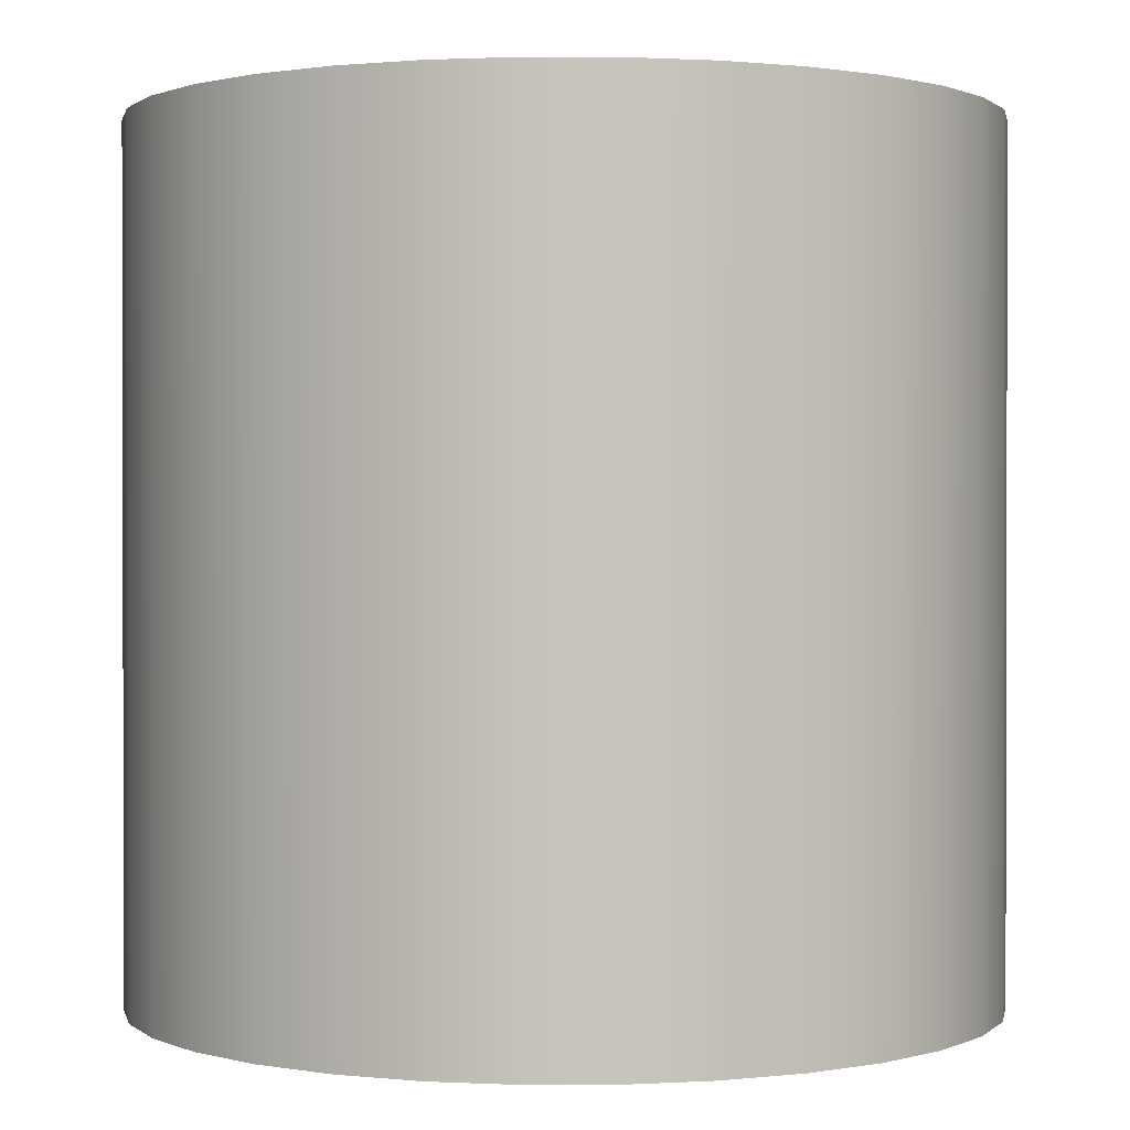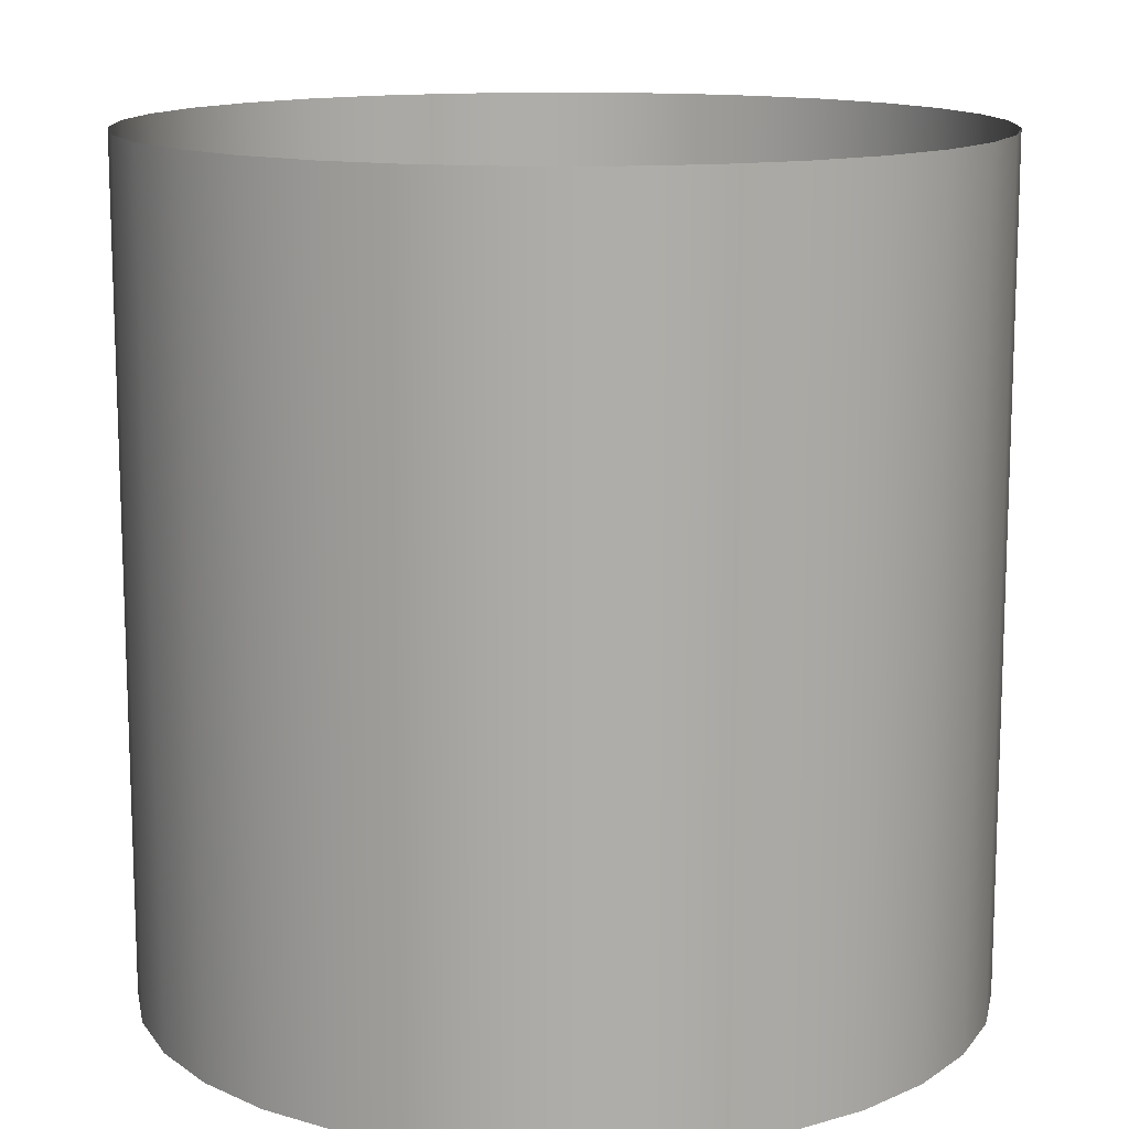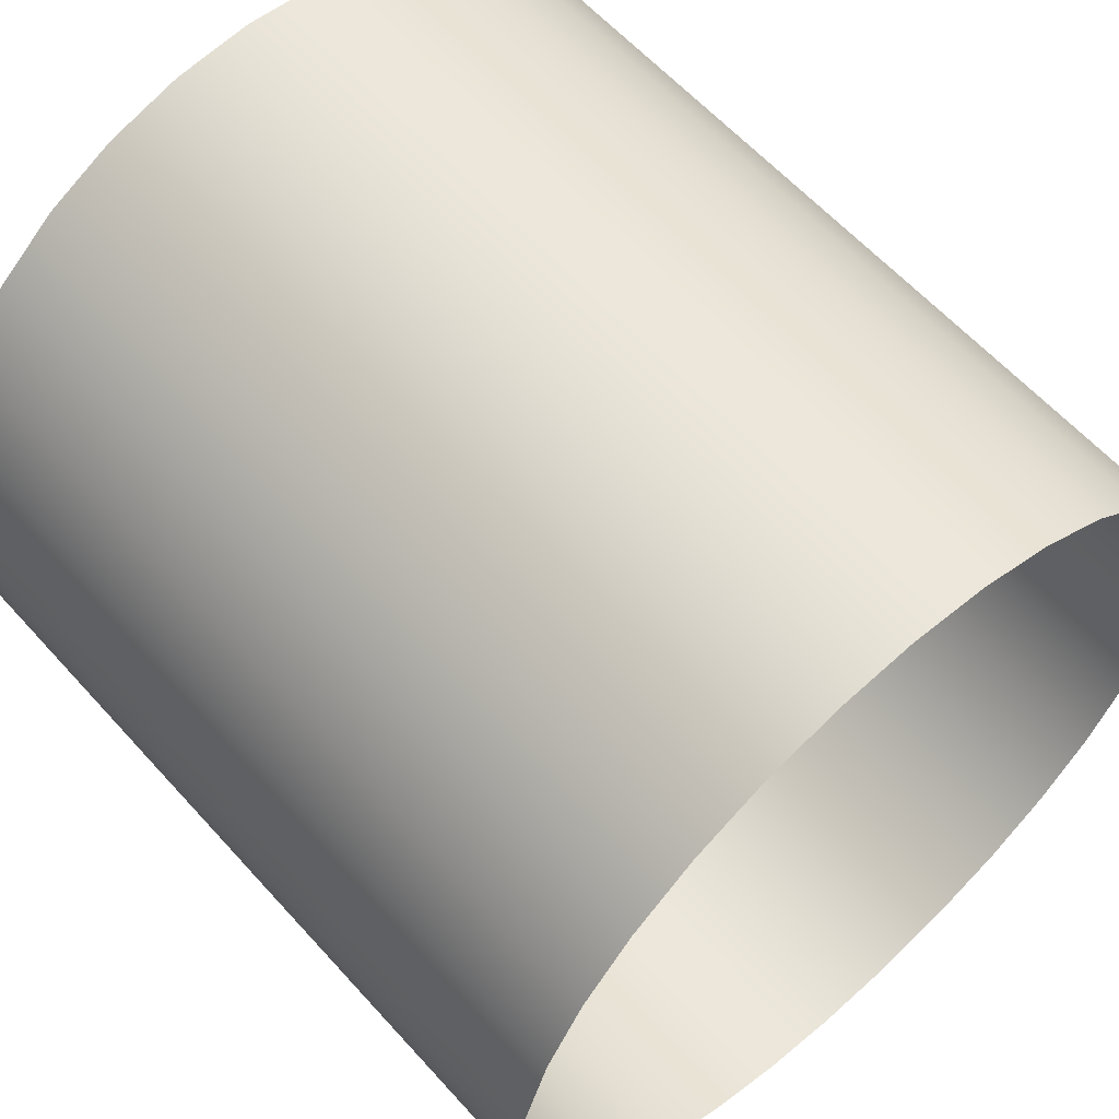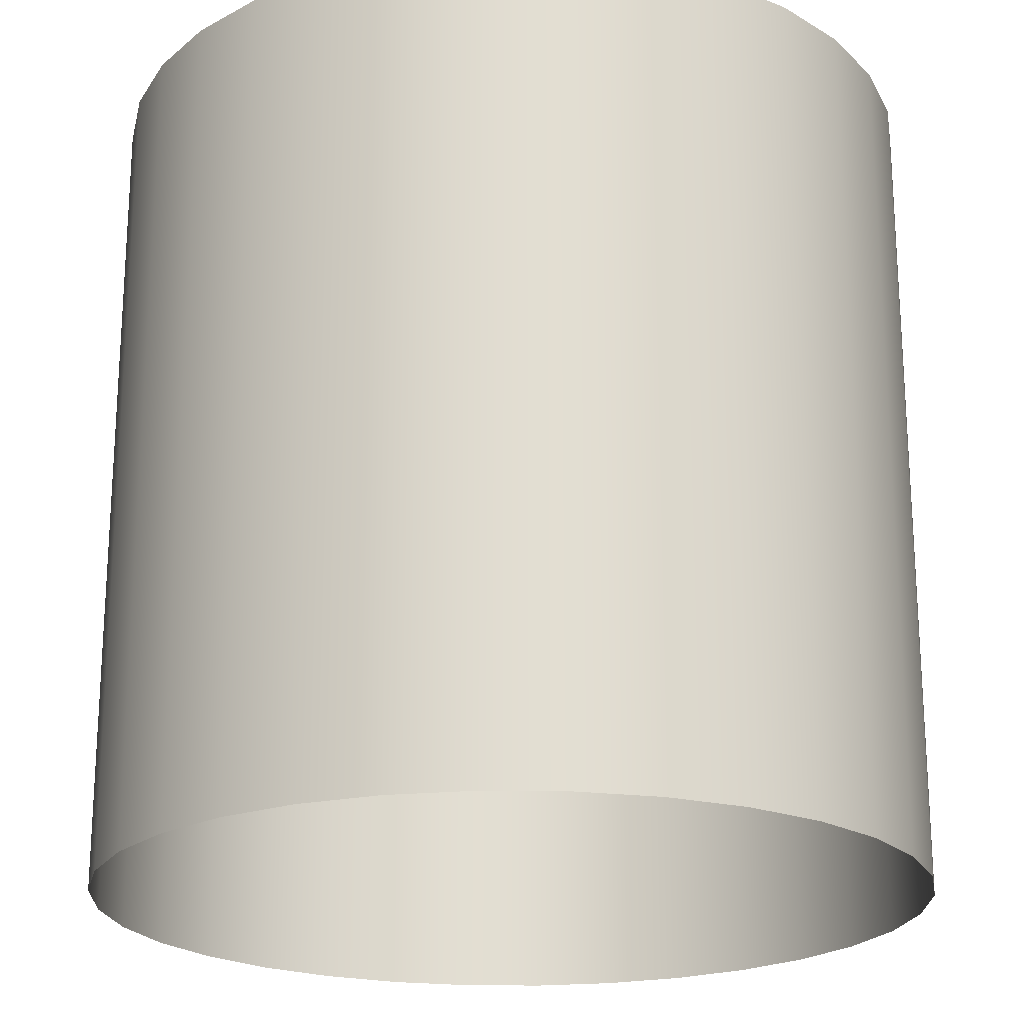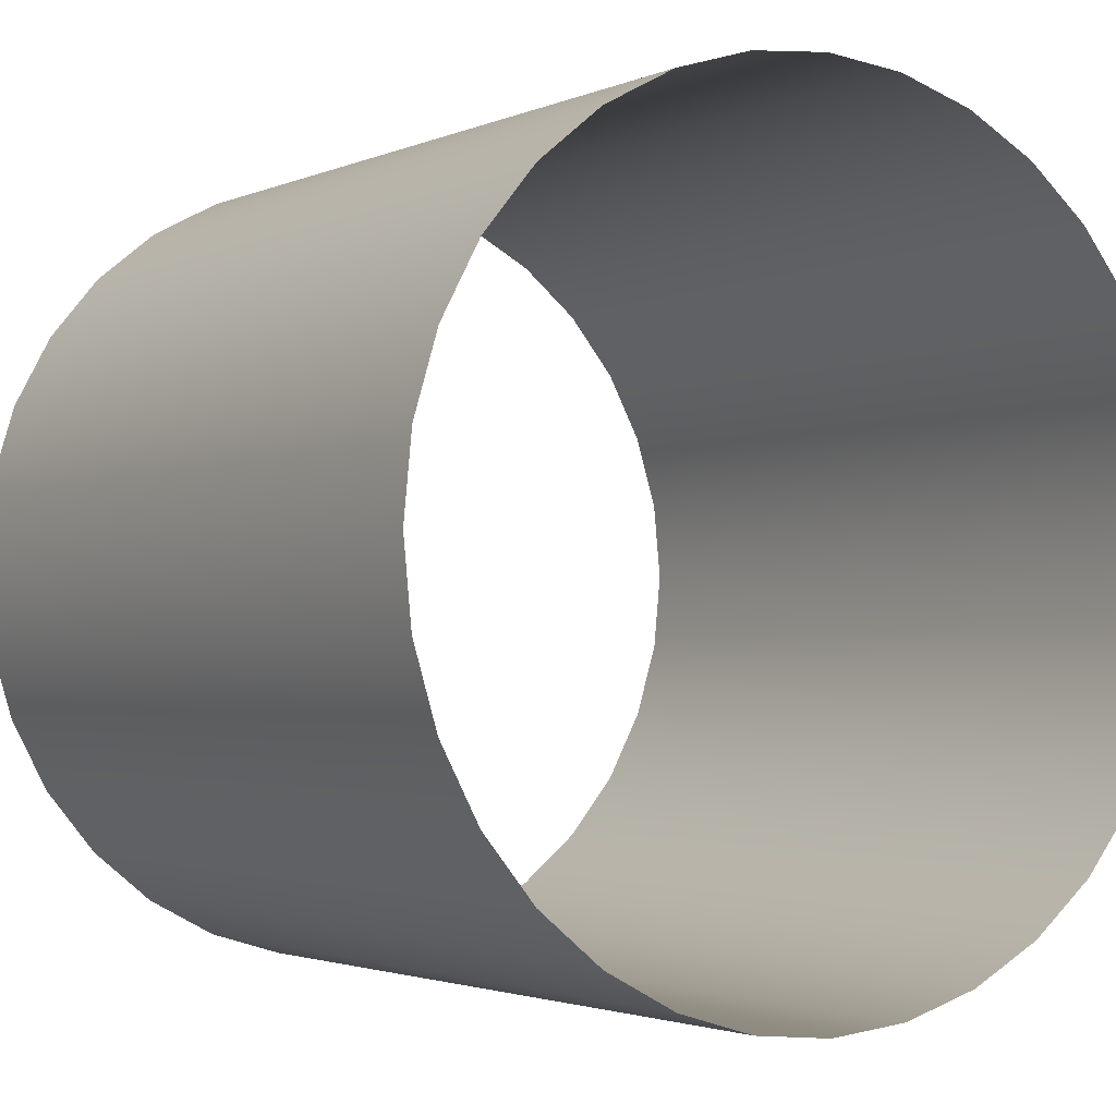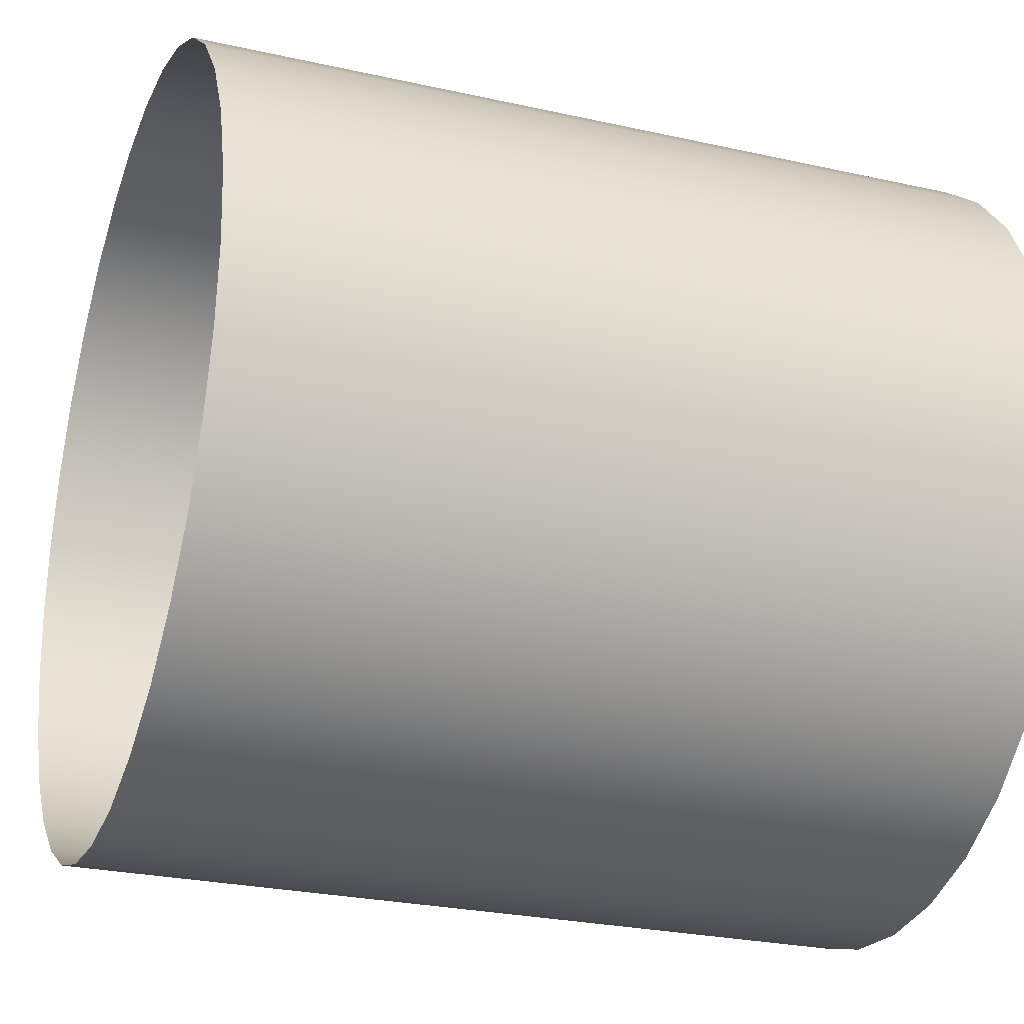
<metadata>
{"format":"obj","ext":"obj","renderer":"f3d","projection":"perspective","resolution":1024,"background":"white","views":[{"elev":0.8,"azim":-85.1,"up":"+Y"},{"elev":13.1,"azim":163.4,"up":"+Y"},{"elev":60.5,"azim":-41.7,"up":"+Z"},{"elev":-21.4,"azim":-7.1,"up":"+Y"},{"elev":-2.2,"azim":146.6,"up":"+Z"},{"elev":-26.3,"azim":-109.5,"up":"+Z"}]}
</metadata>
<code>
o cylinder.001
v 0 1e-06 -2.5
v 5e-06 5 -2.5
v 0.4877 5 -2.452
v 0.4877 1e-06 -2.452
v 0.9567 5 -2.31
v 0.9567 1e-06 -2.31
v 1.389 5 -2.079
v 1.389 1e-06 -2.079
v 1.768 5 -1.768
v 1.768 1e-06 -1.768
v 2.079 5 -1.389
v 2.079 0 -1.389
v 2.31 5 -0.9567
v 2.31 0 -0.9567
v 2.452 5 -0.4877
v 2.452 0 -0.4877
v 2.5 5 7e-06
v 2.5 0 0
v 2.452 5 0.4877
v 2.452 -0 0.4877
v 2.31 5 0.9567
v 2.31 -0 0.9567
v 2.079 5 1.389
v 2.079 -0 1.389
v 1.768 5 1.768
v 1.768 -1e-06 1.768
v 1.389 5 2.079
v 1.389 -1e-06 2.079
v 0.9567 5 2.31
v 0.9567 -1e-06 2.31
v 0.4877 5 2.452
v 0.4877 -1e-06 2.452
v 2e-06 5 2.5
v 0 -1e-06 2.5
v -0.4877 5 2.452
v -0.4877 -1e-06 2.452
v -0.9567 5 2.31
v -0.9567 -1e-06 2.31
v -1.389 5 2.079
v -1.389 -1e-06 2.079
v -1.768 5 1.768
v -1.768 -1e-06 1.768
v -2.079 5 1.389
v -2.079 -0 1.389
v -2.31 5 0.9567
v -2.31 -0 0.9567
v -2.452 5 0.4877
v -2.452 -0 0.4877
v -2.5 5 1.2e-05
v -2.5 0 -2e-06
v -2.452 5 -0.4877
v -2.452 0 -0.4877
v -2.31 5 -0.9567
v -2.31 0 -0.9567
v -2.079 5 -1.389
v -2.079 0 -1.389
v -1.768 5 -1.768
v -1.768 1e-06 -1.768
v -1.389 5 -2.079
v -1.389 1e-06 -2.079
v -0.9567 5 -2.31
v -0.9567 1e-06 -2.31
v -0.4877 5 -2.452
v -0.4877 1e-06 -2.452
f 1 2 3
f 1 3 4
f 4 3 5
f 4 5 6
f 6 5 7
f 6 7 8
f 8 7 9
f 8 9 10
f 10 9 11
f 10 11 12
f 12 11 13
f 12 13 14
f 14 13 15
f 14 15 16
f 16 15 17
f 16 17 18
f 18 17 19
f 18 19 20
f 20 19 21
f 20 21 22
f 22 21 23
f 22 23 24
f 24 23 25
f 24 25 26
f 26 25 27
f 26 27 28
f 28 27 29
f 28 29 30
f 30 29 31
f 30 31 32
f 32 31 33
f 32 33 34
f 34 33 35
f 34 35 36
f 36 35 37
f 36 37 38
f 38 37 39
f 38 39 40
f 40 39 41
f 40 41 42
f 42 41 43
f 42 43 44
f 44 43 45
f 44 45 46
f 46 45 47
f 46 47 48
f 48 47 49
f 48 49 50
f 50 49 51
f 50 51 52
f 52 51 53
f 52 53 54
f 54 53 55
f 54 55 56
f 56 55 57
f 56 57 58
f 58 57 59
f 58 59 60
f 60 59 61
f 60 61 62
f 62 61 63
f 62 63 64
f 2 1 64
f 2 64 63

</code>
